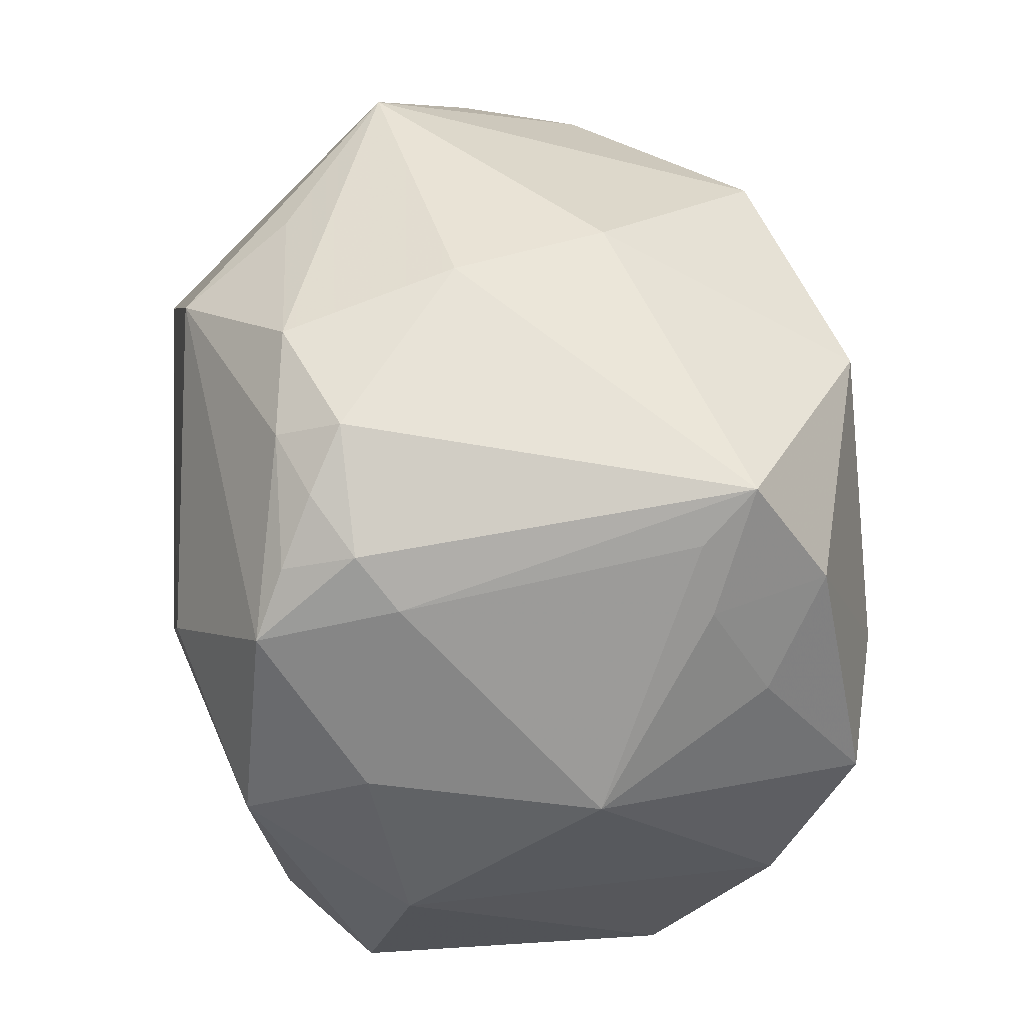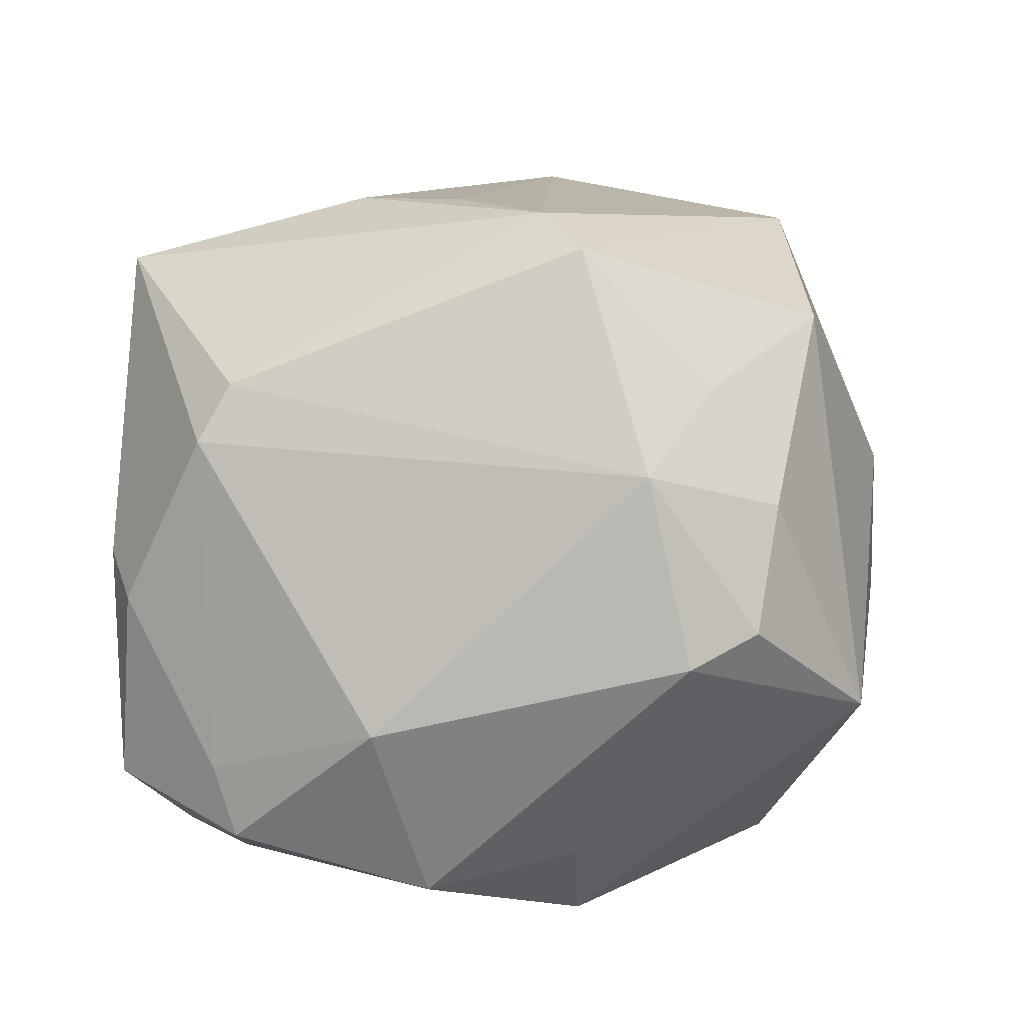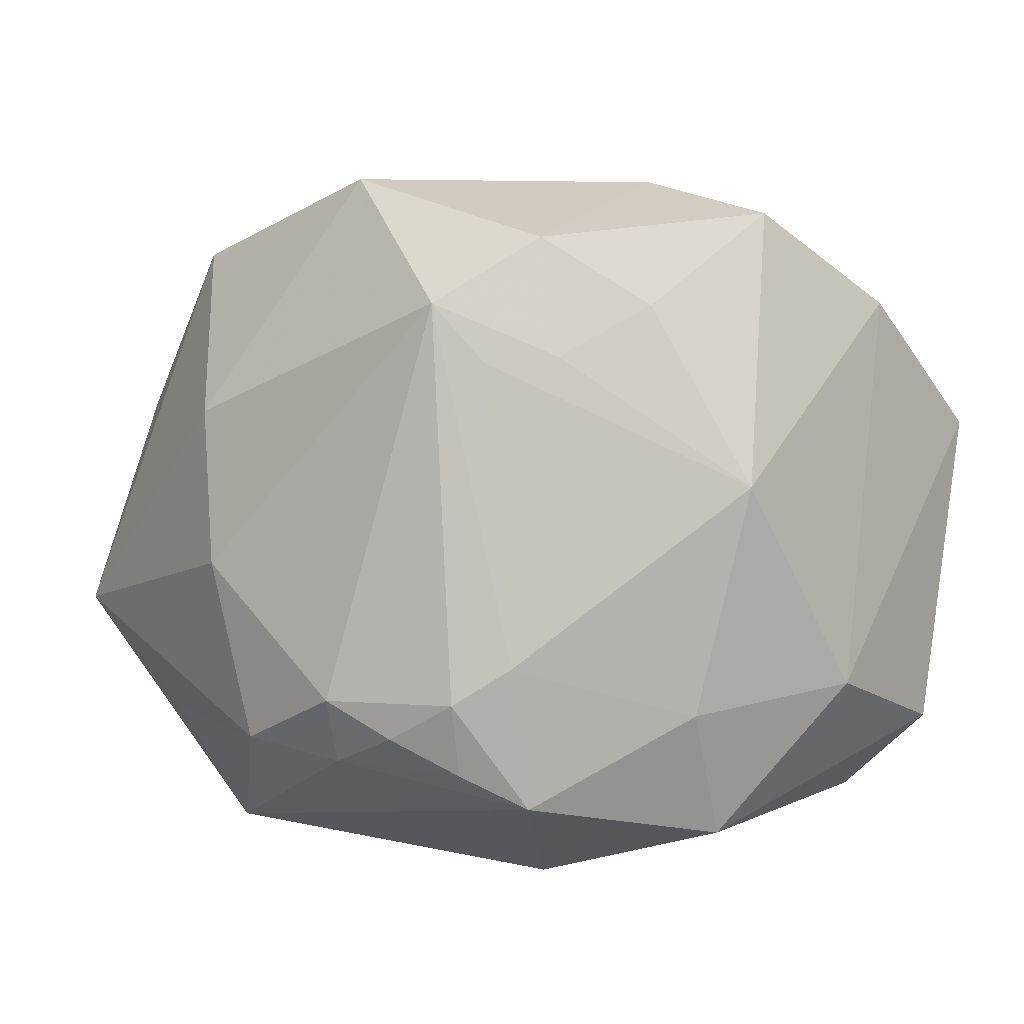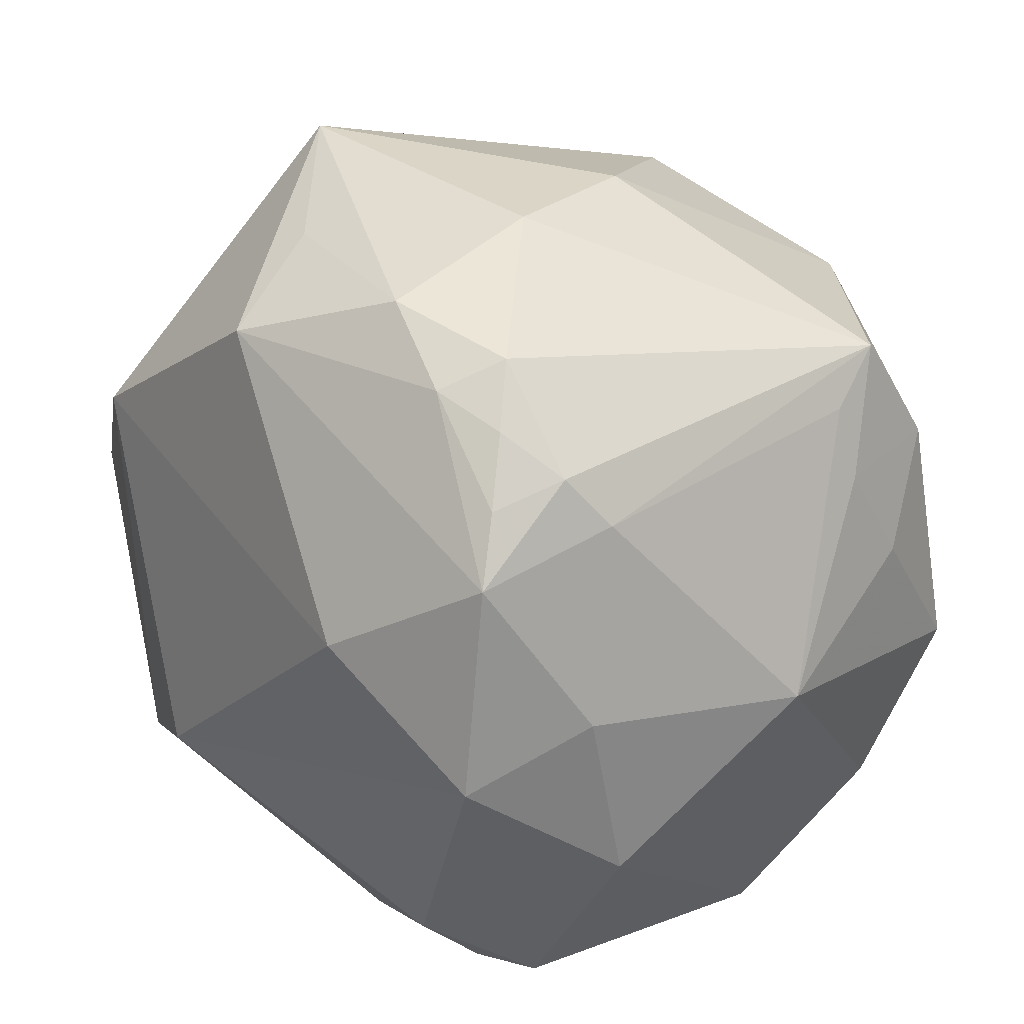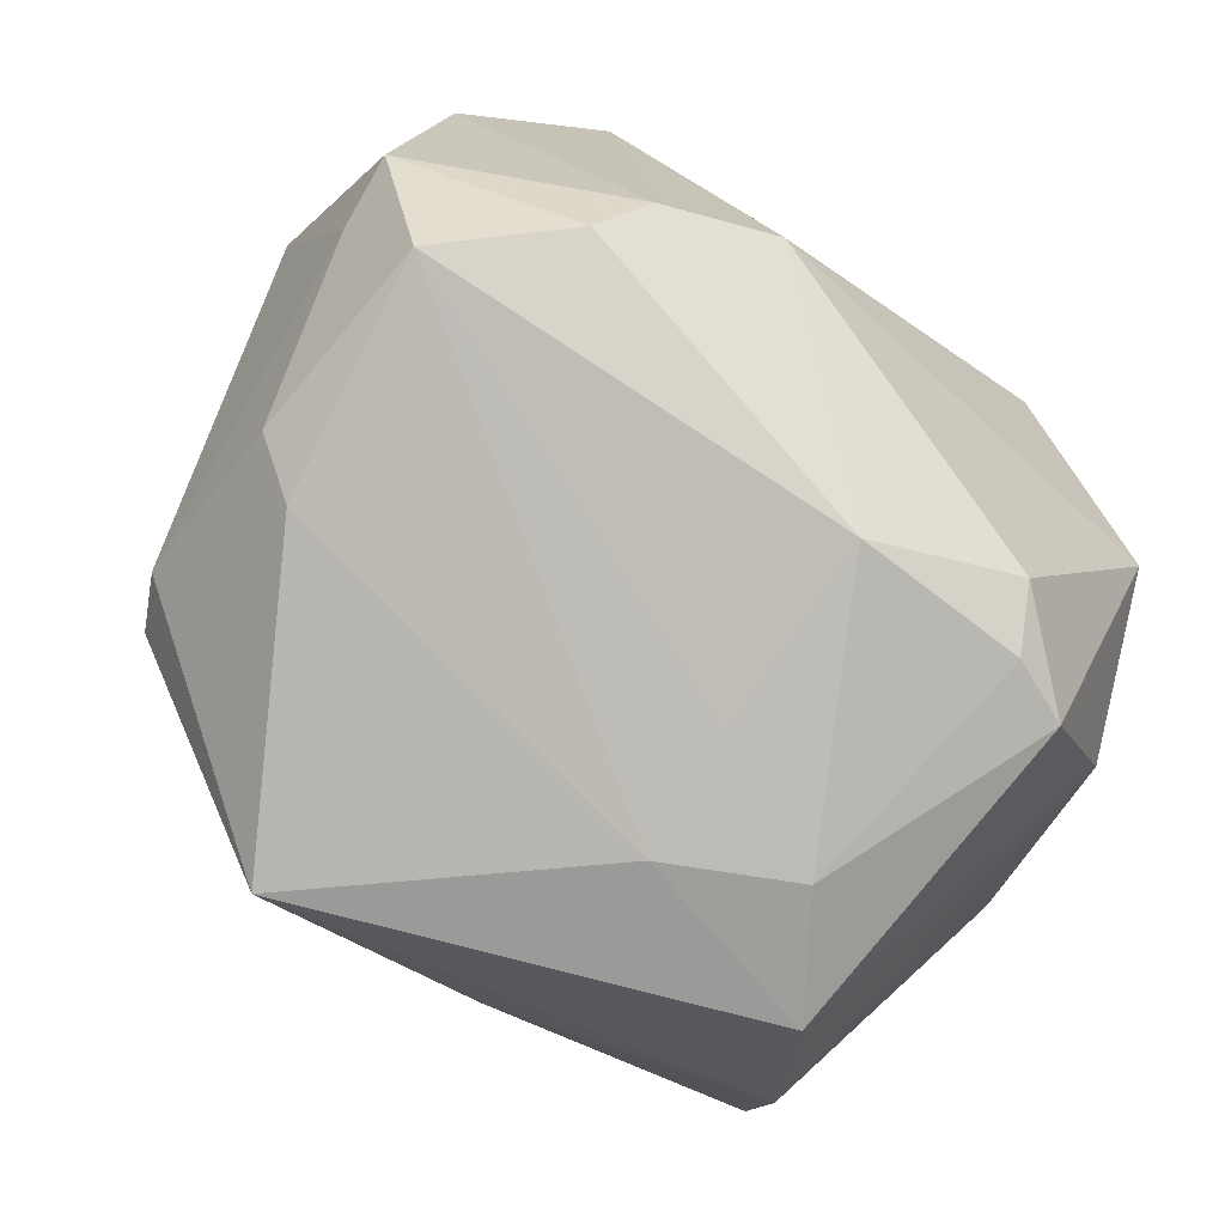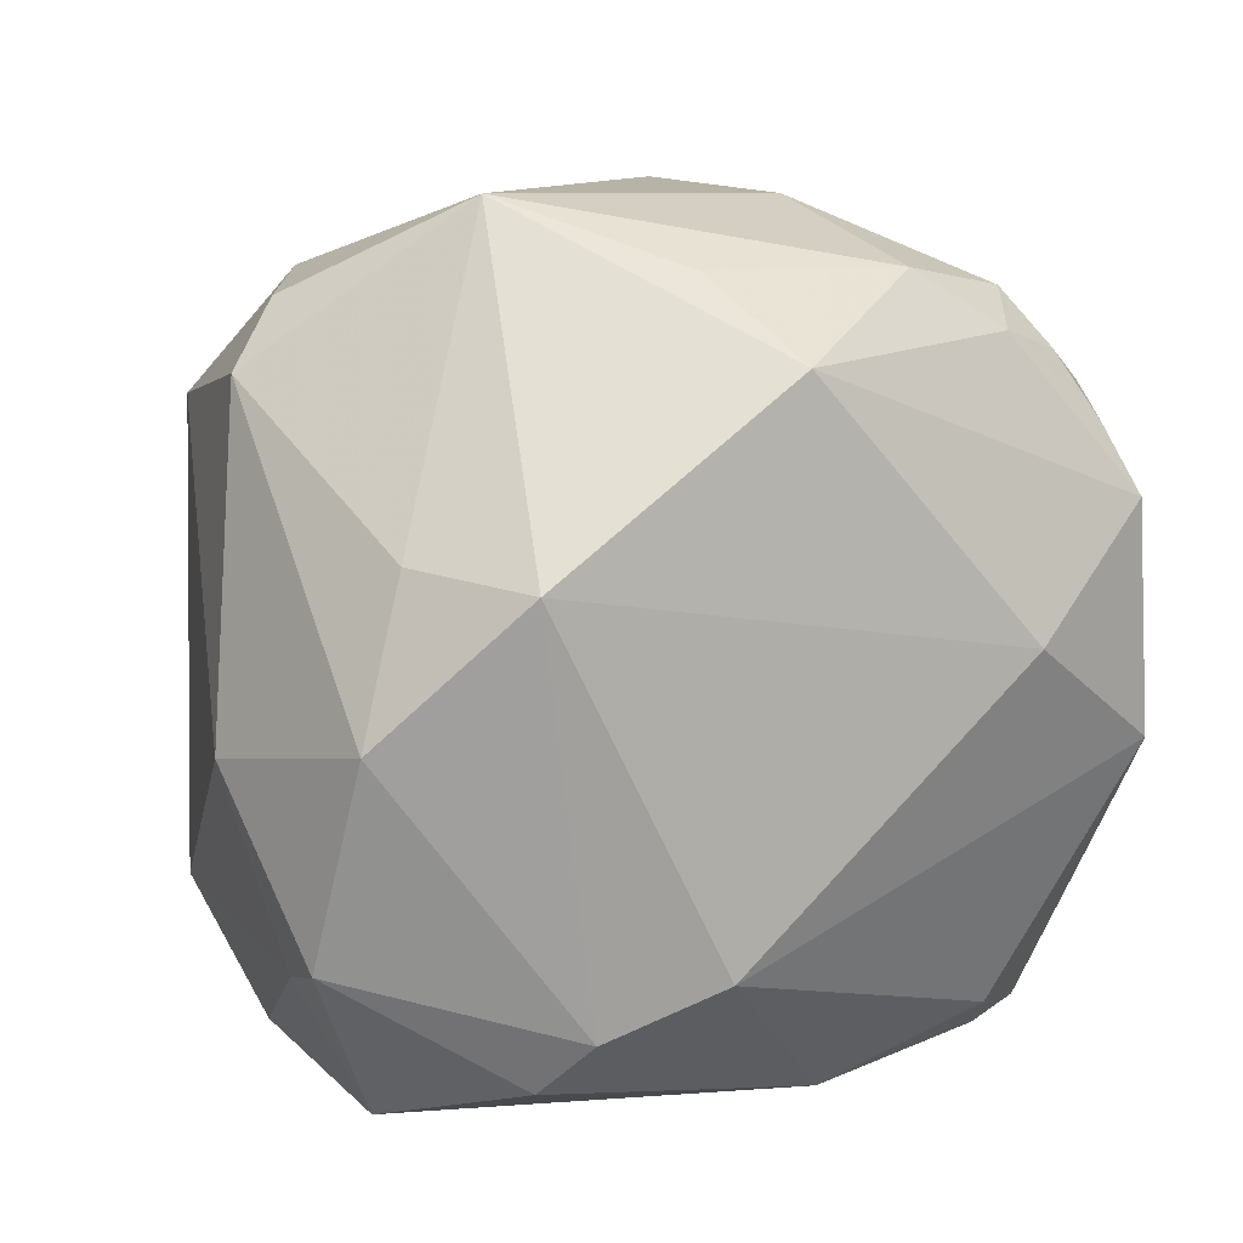
<metadata>
{"format":"obj","ext":"obj","renderer":"f3d","projection":"perspective","resolution":1024,"background":"white","views":[{"elev":36.9,"azim":-104.4,"up":"+Y"},{"elev":21.5,"azim":104.1,"up":"+Z"},{"elev":-7.1,"azim":-116.6,"up":"+Z"},{"elev":26.0,"azim":-132.7,"up":"+Y"},{"elev":-76.6,"azim":139.1,"up":"+Y"},{"elev":16.2,"azim":147.0,"up":"+Y"}]}
</metadata>
<code>
v -0.02083 -0.0332 -0.032
v 0.03947 -0.02432 0.02213
v 0.007368 -0.01488 0.04211
v 0.03 -0.03124 -0.02989
v -0.03921 -0.0267 0.02305
v -0.0311 -0.04378 0.01147
v 0.02831 0.03809 0.01639
v -0.03041 -0.001019 0.03645
v -0.02987 0.03097 -0.0281
v 0.01496 -0.02045 -0.03991
v -0.008312 0.04468 0.009612
v 0.01974 0.009624 0.04502
v -0.04885 -0.002854 -0.001179
v 0.04235 0.03137 0.002232
v 0.004463 0.0341 -0.03573
v 0.006877 0.03841 0.0315
v 0.02507 0.02995 0.02804
v -0.04227 0.01914 0.02536
v 0.03177 0.0171 -0.03447
v -0.01794 0.006325 -0.04219
v 0.01439 -0.04078 0.03498
v -0.0392 0.02114 -0.02087
v 0.02438 0.0151 0.04256
v 0.008016 0.04131 -0.02312
v 0.0408 -0.03484 -0.01865
v 0.03456 -0.03725 0.006068
v 0.03771 0.02552 0.02195
v 0.04786 -0.01869 -0.02131
v -0.04328 -0.008468 0.03078
v -0.03291 0.02416 -0.032
v 0.0367 0.03764 0.004731
v -0.04425 0.01805 0.01208
v -0.04112 0.03143 0.01719
v -0.005144 -0.0408 -0.02551
v 0.04204 0.01096 -0.0248
v -0.03604 0.02662 -0.02469
v -0.03533 0.01711 -0.03553
v -0.01919 0.03029 0.03578
v -0.0224 0.03383 -0.03019
v 0.04525 0.002896 -0.02662
v 0.04946 -0.002081 -0.006284
v -0.01076 -0.02766 0.03355
v 0.04041 -0.03325 0.003078
v -0.0419 -0.01945 -0.02137
v 0.03616 -0.02151 0.02796
v -0.01187 0.04485 -0.008097
v -0.03114 -0.03751 -0.02413
v -0.03508 -0.006456 -0.03794
v -0.04145 -9.186e-05 -0.02545
v -0.04525 0.007301 0.01846
v -0.009815 -0.04441 0.008263
v -0.02398 -0.03815 -0.02641
v 0.01032 -0.002457 0.04342
v 0.02648 -0.02547 -0.03486
v 0.04634 -0.02161 -0.01386
v -0.02626 0.03684 -0.02391
v -0.04222 0.0259 0.01117
v -0.01274 0.04029 -0.02735
v 0.03905 0.0183 -0.02326
v 0.02223 0.04765 -0.00918
v -0.0222 -0.04512 0.0002481
v -0.007286 -0.04302 -0.005084
f 16 60 11
f 11 38 16
f 16 38 23
f 11 60 46
f 58 46 60
f 25 26 51
f 23 38 12
f 12 45 23
f 41 14 27
f 23 45 27
f 5 44 6
f 5 42 29
f 3 12 53
f 21 12 3
f 45 12 21
f 3 42 21
f 51 26 21
f 21 6 51
f 21 5 6
f 42 5 21
f 17 16 23
f 23 27 17
f 60 19 15
f 15 19 20
f 20 37 15
f 20 19 10
f 10 19 54
f 60 14 59
f 59 19 60
f 13 5 29
f 44 5 13
f 13 49 44
f 6 44 47
f 34 10 54
f 26 25 43
f 8 12 38
f 8 53 12
f 8 18 29
f 8 38 18
f 3 53 8
f 8 42 3
f 29 42 8
f 7 17 27
f 16 17 7
f 60 16 7
f 58 15 39
f 39 15 37
f 46 58 56
f 56 9 36
f 58 39 56
f 56 39 9
f 24 58 60
f 60 15 24
f 24 15 58
f 40 14 41
f 41 28 40
f 19 59 40
f 54 19 40
f 40 28 54
f 29 18 50
f 50 13 29
f 33 56 36
f 46 56 33
f 11 46 33
f 33 38 11
f 18 38 33
f 52 47 1
f 1 34 52
f 10 34 1
f 48 47 44
f 44 49 48
f 48 49 37
f 48 1 47
f 48 37 20
f 20 10 48
f 10 1 48
f 4 34 54
f 25 34 4
f 54 28 4
f 4 28 25
f 62 25 51
f 62 34 25
f 52 34 61
f 6 47 61
f 61 47 52
f 34 62 61
f 51 6 61
f 61 62 51
f 45 21 2
f 2 21 26
f 26 43 2
f 41 27 2
f 2 27 45
f 55 28 41
f 41 2 55
f 55 2 43
f 25 28 55
f 55 43 25
f 31 27 14
f 31 7 27
f 31 14 60
f 60 7 31
f 30 39 37
f 9 39 30
f 30 37 36
f 36 9 30
f 35 59 14
f 14 40 35
f 35 40 59
f 22 33 36
f 36 37 22
f 37 49 22
f 49 13 22
f 13 50 32
f 32 50 18
f 18 33 32
f 57 22 13
f 33 22 57
f 13 32 57
f 57 32 33

</code>
